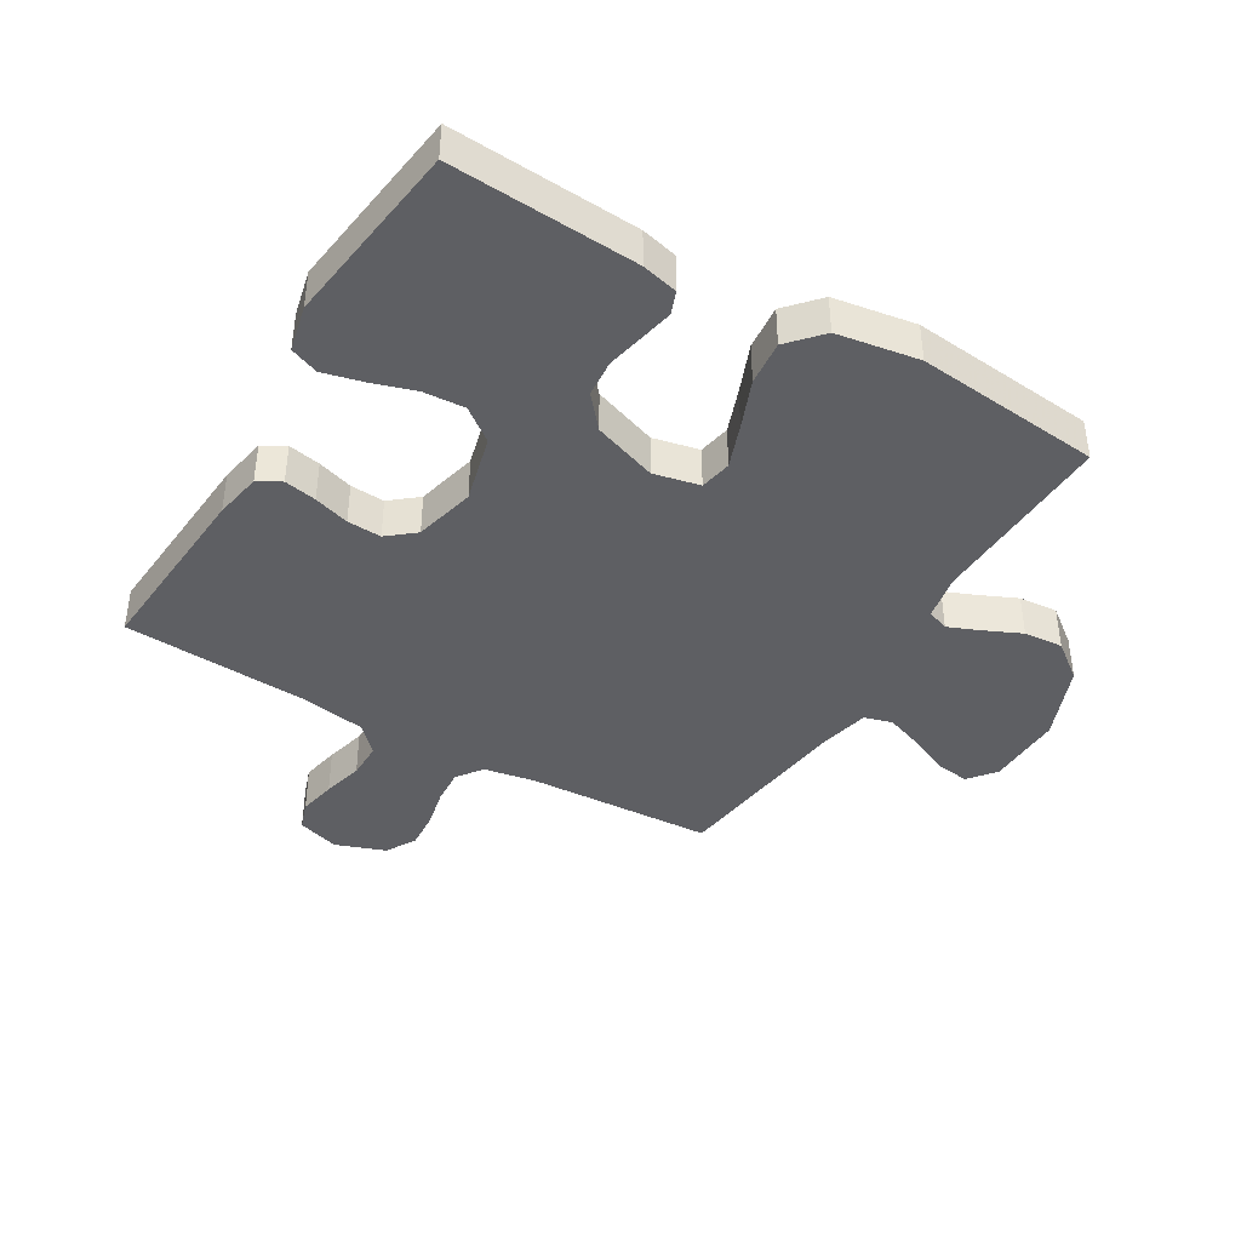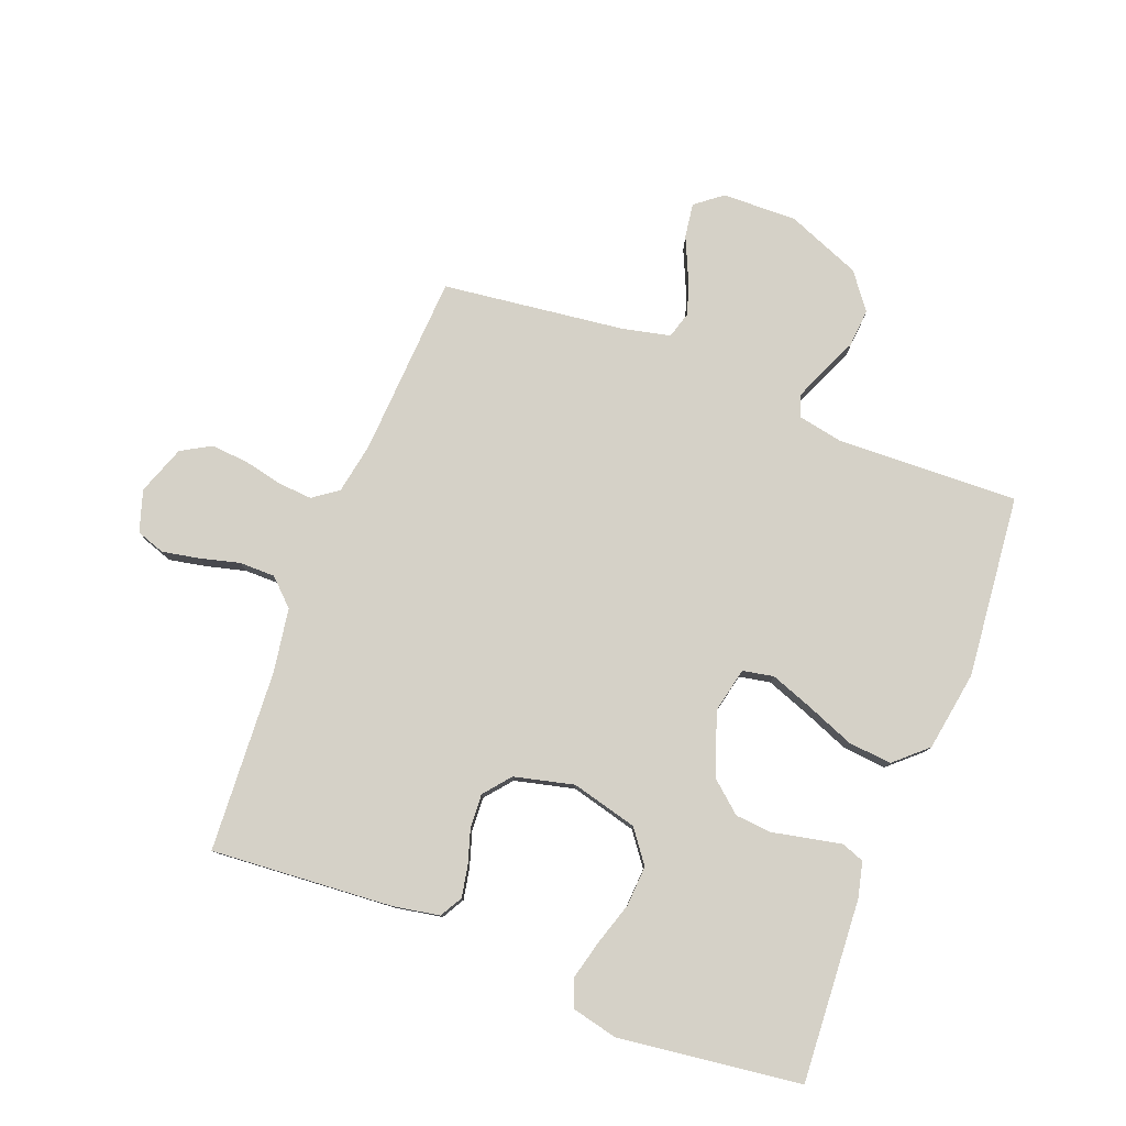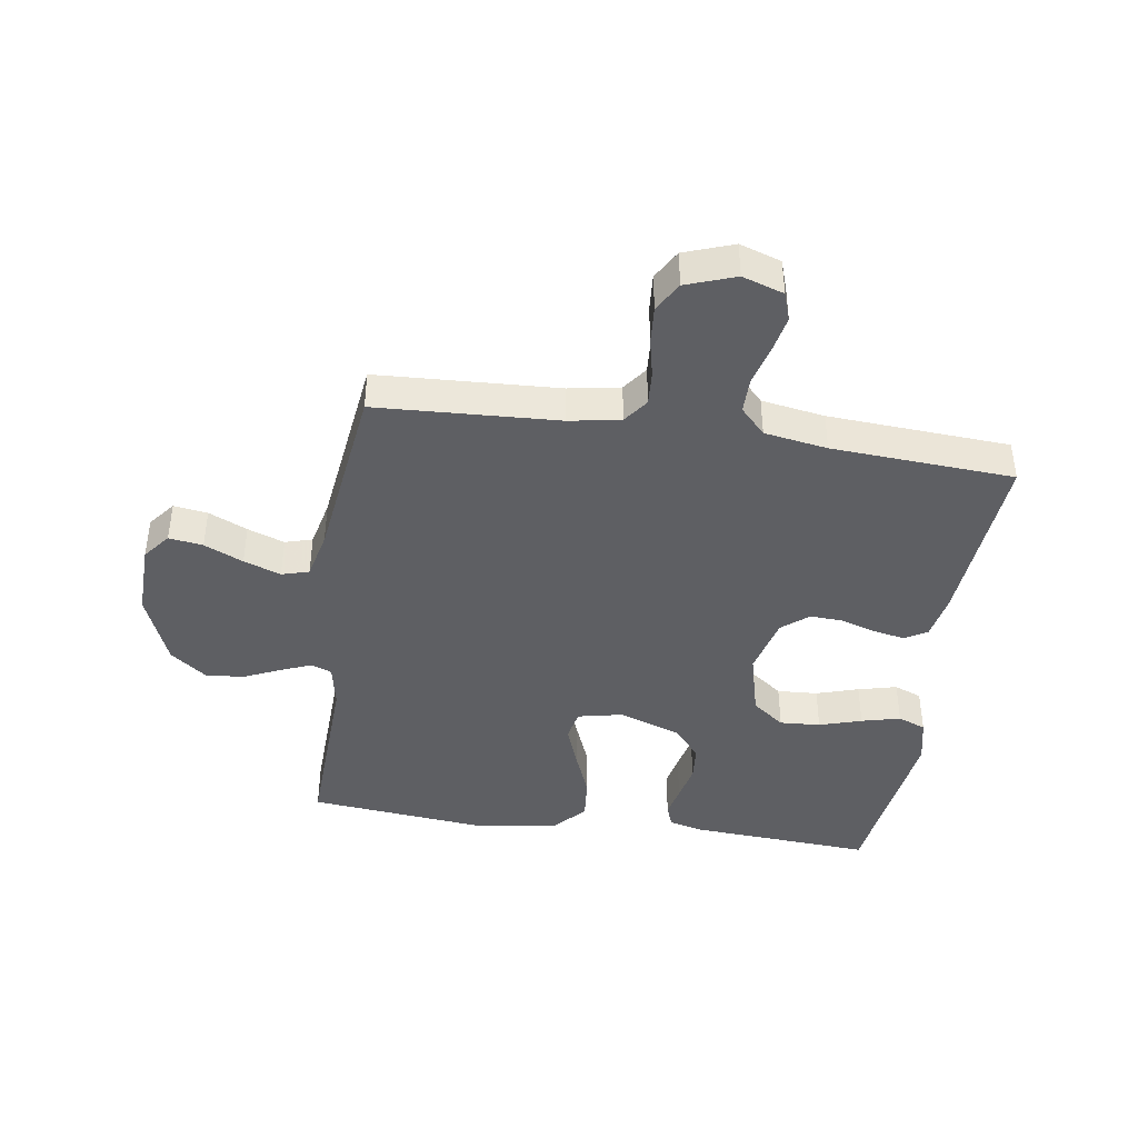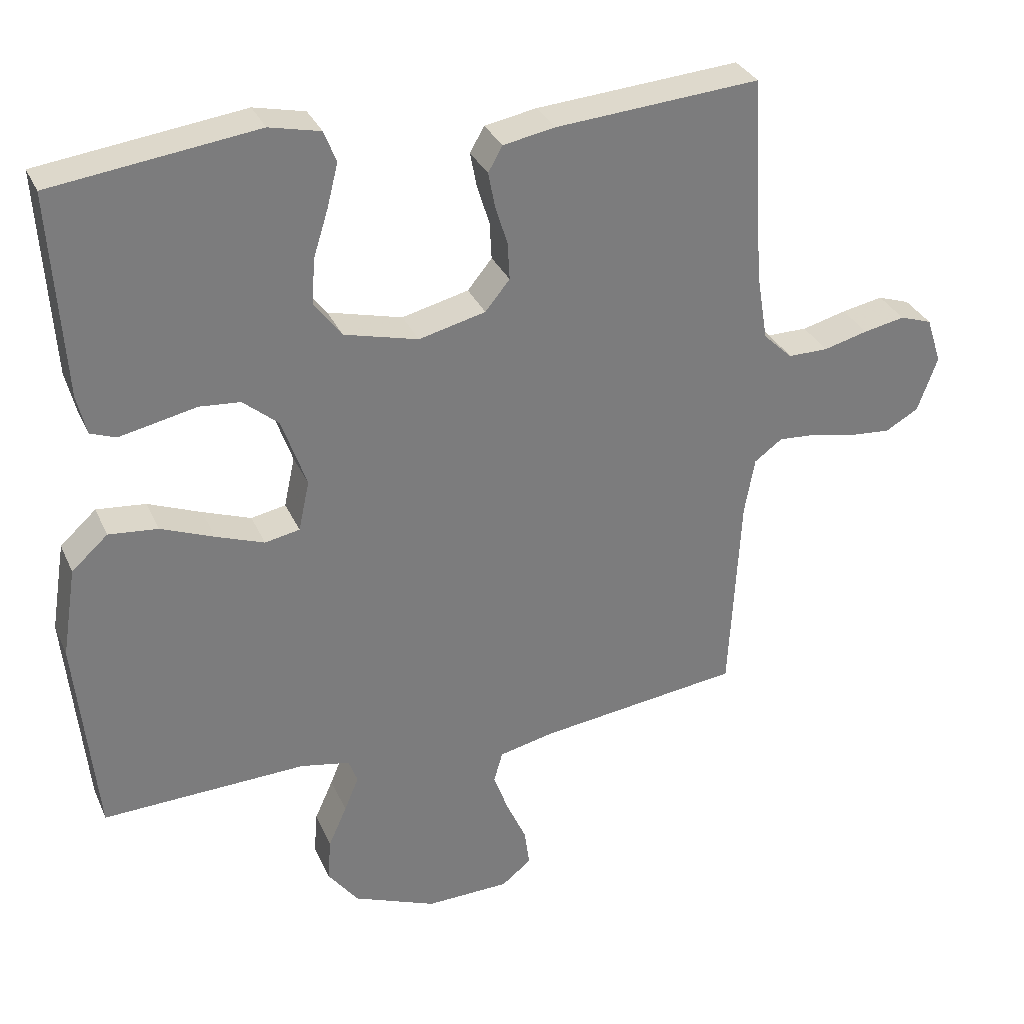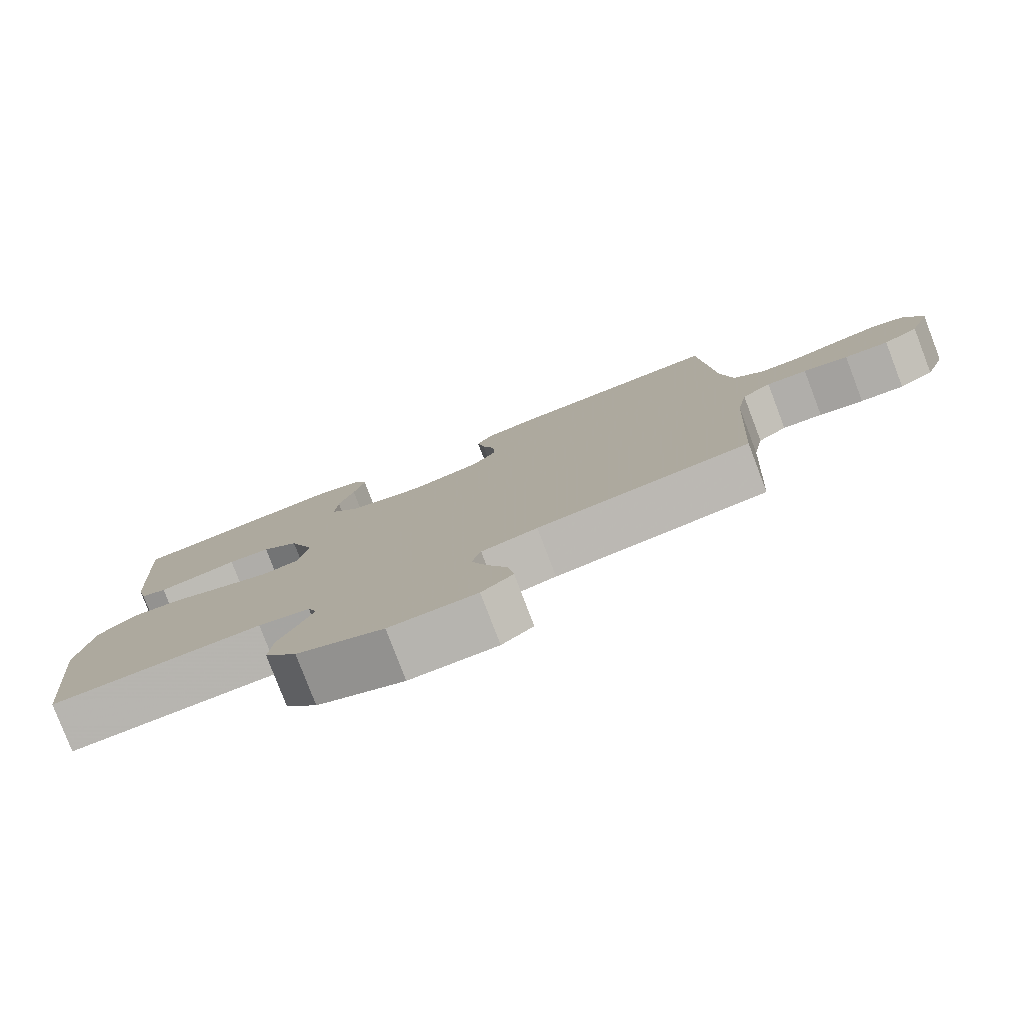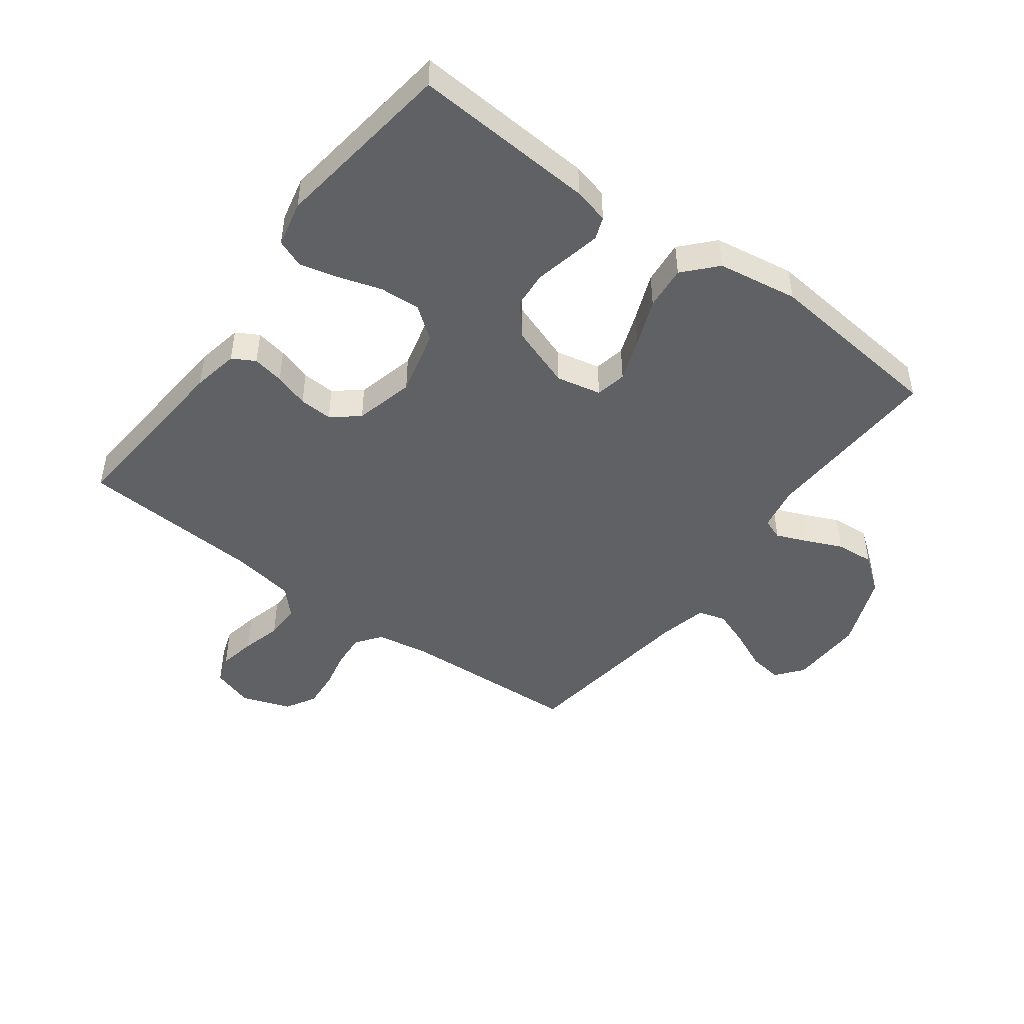
<metadata>
{"format":"obj","ext":"obj","renderer":"f3d","projection":"perspective","resolution":1024,"background":"white","views":[{"elev":-41.3,"azim":59.4,"up":"+Y"},{"elev":79.2,"azim":21.2,"up":"+Y"},{"elev":-41.9,"azim":-98.6,"up":"+Y"},{"elev":31.9,"azim":158.8,"up":"+Z"},{"elev":-79.8,"azim":-159.1,"up":"+Z"},{"elev":-46.9,"azim":53.3,"up":"+Y"}]}
</metadata>
<code>
v -0.5 0.07 -0.5
v -0.516 0.07 -0.2
v -0.531 0.07 -0.116
v -0.572 0.07 -0.086
v -0.629 0.07 -0.09
v -0.692 0.07 -0.104
v -0.754 0.07 -0.109
v -0.803 0.07 -0.081
v -0.832 0.07 0
v -0.81 0.07 0.068
v -0.763 0.07 0.084
v -0.702 0.07 0.072
v -0.637 0.07 0.055
v -0.578 0.07 0.055
v -0.535 0.07 0.096
v -0.518 0.07 0.2
v -0.5 0.07 0.5
v -0.2 0.07 0.477
v -0.124 0.07 0.463
v -0.103 0.07 0.426
v -0.113 0.07 0.374
v -0.131 0.07 0.317
v -0.134 0.07 0.262
v -0.098 0.07 0.218
v 0 0.07 0.194
v 0.109 0.07 0.222
v 0.149 0.07 0.275
v 0.145 0.07 0.342
v 0.123 0.07 0.412
v 0.107 0.07 0.476
v 0.125 0.07 0.522
v 0.2 0.07 0.539
v 0.5 0.07 0.5
v 0.481 0.07 0.2
v 0.467 0.07 0.142
v 0.43 0.07 0.128
v 0.377 0.07 0.139
v 0.316 0.07 0.152
v 0.256 0.07 0.147
v 0.204 0.07 0.103
v 0.168 0.07 0
v 0.184 0.07 -0.074
v 0.235 0.07 -0.084
v 0.306 0.07 -0.058
v 0.384 0.07 -0.027
v 0.456 0.07 -0.02
v 0.509 0.07 -0.068
v 0.53 0.07 -0.2
v 0.5 0.07 -0.5
v 0.2 0.07 -0.489
v 0.127 0.07 -0.503
v 0.114 0.07 -0.538
v 0.135 0.07 -0.589
v 0.162 0.07 -0.649
v 0.167 0.07 -0.712
v 0.122 0.07 -0.771
v 0 0.07 -0.82
v -0.123 0.07 -0.817
v -0.167 0.07 -0.782
v -0.159 0.07 -0.726
v -0.13 0.07 -0.662
v -0.108 0.07 -0.601
v -0.121 0.07 -0.556
v -0.2 0.07 -0.538
v -0.5 0 -0.5
v -0.516 0 -0.2
v -0.531 0 -0.116
v -0.572 0 -0.086
v -0.629 0 -0.09
v -0.692 0 -0.104
v -0.754 0 -0.109
v -0.803 0 -0.081
v -0.832 0 0
v -0.81 0 0.068
v -0.763 0 0.084
v -0.702 0 0.072
v -0.637 0 0.055
v -0.578 0 0.055
v -0.535 0 0.096
v -0.518 0 0.2
v -0.5 0 0.5
v -0.2 0 0.477
v -0.124 0 0.463
v -0.103 0 0.426
v -0.113 0 0.374
v -0.131 0 0.317
v -0.134 0 0.262
v -0.098 0 0.218
v 0 0 0.194
v 0.109 0 0.222
v 0.149 0 0.275
v 0.145 0 0.342
v 0.123 0 0.412
v 0.107 0 0.476
v 0.125 0 0.522
v 0.2 0 0.539
v 0.5 0 0.5
v 0.481 0 0.2
v 0.467 0 0.142
v 0.43 0 0.128
v 0.377 0 0.139
v 0.316 0 0.152
v 0.256 0 0.147
v 0.204 0 0.103
v 0.168 0 0
v 0.184 0 -0.074
v 0.235 0 -0.084
v 0.306 0 -0.058
v 0.384 0 -0.027
v 0.456 0 -0.02
v 0.509 0 -0.068
v 0.53 0 -0.2
v 0.5 0 -0.5
v 0.2 0 -0.489
v 0.127 0 -0.503
v 0.114 0 -0.538
v 0.135 0 -0.589
v 0.162 0 -0.649
v 0.167 0 -0.712
v 0.122 0 -0.771
v 0 0 -0.82
v -0.123 0 -0.817
v -0.167 0 -0.782
v -0.159 0 -0.726
v -0.13 0 -0.662
v -0.108 0 -0.601
v -0.121 0 -0.556
v -0.2 0 -0.538
f 59 60 61
f 58 59 61
f 57 58 61
f 56 57 61
f 55 56 61
f 54 55 61
f 53 54 61
f 52 53 61 62
f 51 52 62 63
f 48 49 50
f 47 48 50
f 46 47 50
f 45 46 50
f 44 45 50
f 43 44 50 51
f 51 63 64
f 43 51 64
f 42 43 64
f 36 37 38
f 35 36 38
f 34 35 38
f 33 34 38
f 32 33 38
f 31 32 38
f 30 31 38
f 29 30 38
f 28 29 38
f 27 28 38 39
f 26 27 39 40
f 20 21 22
f 19 20 22
f 18 19 22
f 17 18 22
f 16 17 22
f 15 16 22 23
f 14 15 23 24
f 11 12 13
f 10 11 13
f 9 10 13
f 8 9 13
f 7 8 13
f 6 7 13
f 5 6 13
f 4 5 13 14
f 14 24 25
f 4 14 25
f 3 4 25
f 64 1 2
f 42 64 2
f 41 42 2
f 26 40 41
f 25 26 41
f 3 25 41
f 2 3 41
f 125 124 123
f 125 123 122
f 125 122 121
f 125 121 120
f 125 120 119
f 125 119 118
f 125 118 117
f 126 125 117 116
f 127 126 116 115
f 114 113 112
f 114 112 111
f 114 111 110
f 114 110 109
f 114 109 108
f 115 114 108 107
f 128 127 115
f 128 115 107
f 128 107 106
f 102 101 100
f 102 100 99
f 102 99 98
f 102 98 97
f 102 97 96
f 102 96 95
f 102 95 94
f 102 94 93
f 102 93 92
f 103 102 92 91
f 104 103 91 90
f 86 85 84
f 86 84 83
f 86 83 82
f 86 82 81
f 86 81 80
f 87 86 80 79
f 88 87 79 78
f 77 76 75
f 77 75 74
f 77 74 73
f 77 73 72
f 77 72 71
f 77 71 70
f 77 70 69
f 78 77 69 68
f 89 88 78
f 89 78 68
f 89 68 67
f 66 65 128
f 66 128 106
f 66 106 105
f 105 104 90
f 105 90 89
f 105 89 67
f 105 67 66
f 1 65 66 2
f 2 66 67 3
f 3 67 68 4
f 4 68 69 5
f 5 69 70 6
f 6 70 71 7
f 7 71 72 8
f 8 72 73 9
f 9 73 74 10
f 10 74 75 11
f 11 75 76 12
f 12 76 77 13
f 13 77 78 14
f 14 78 79 15
f 15 79 80 16
f 16 80 81 17
f 17 81 82 18
f 18 82 83 19
f 19 83 84 20
f 20 84 85 21
f 21 85 86 22
f 22 86 87 23
f 23 87 88 24
f 24 88 89 25
f 25 89 90 26
f 26 90 91 27
f 27 91 92 28
f 28 92 93 29
f 29 93 94 30
f 30 94 95 31
f 31 95 96 32
f 32 96 97 33
f 33 97 98 34
f 34 98 99 35
f 35 99 100 36
f 36 100 101 37
f 37 101 102 38
f 38 102 103 39
f 39 103 104 40
f 40 104 105 41
f 41 105 106 42
f 42 106 107 43
f 43 107 108 44
f 44 108 109 45
f 45 109 110 46
f 46 110 111 47
f 47 111 112 48
f 48 112 113 49
f 49 113 114 50
f 50 114 115 51
f 51 115 116 52
f 52 116 117 53
f 53 117 118 54
f 54 118 119 55
f 55 119 120 56
f 56 120 121 57
f 57 121 122 58
f 58 122 123 59
f 59 123 124 60
f 60 124 125 61
f 61 125 126 62
f 62 126 127 63
f 63 127 128 64
f 64 128 65 1

</code>
